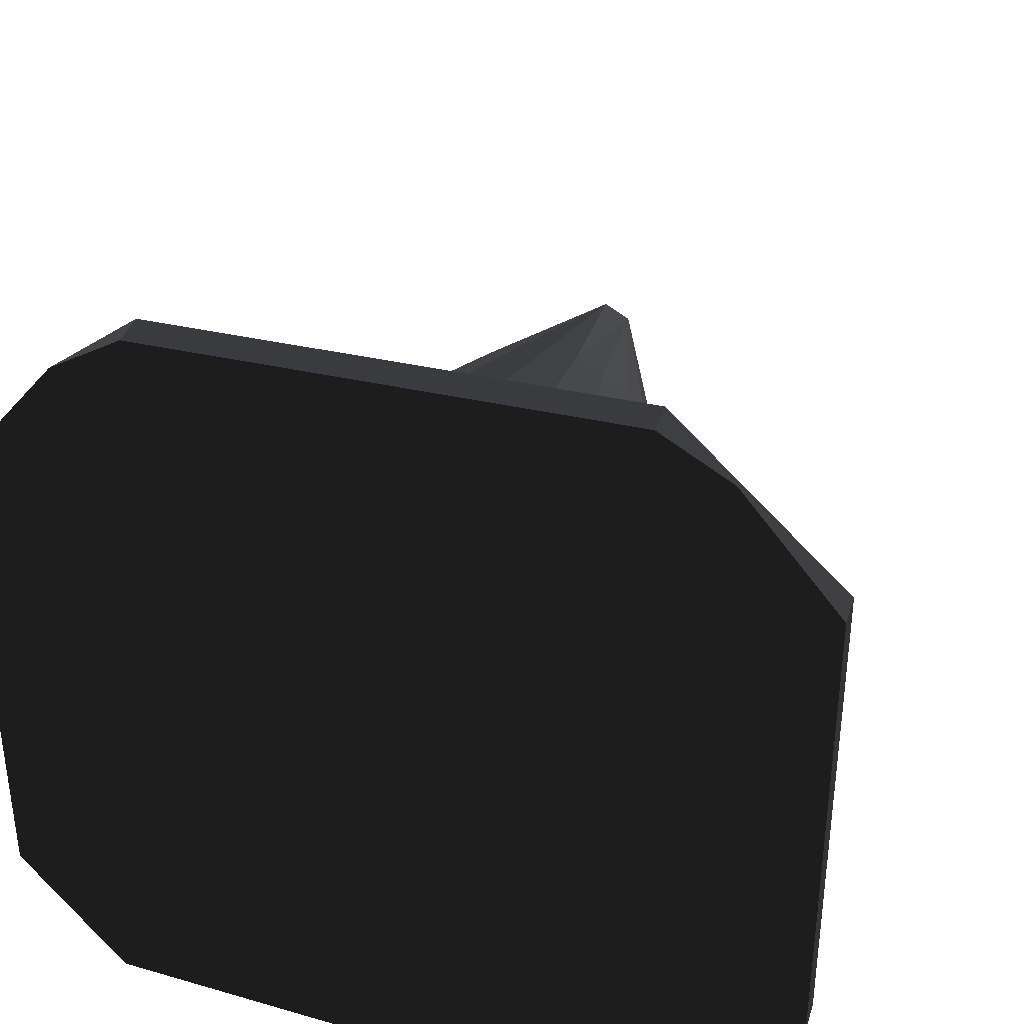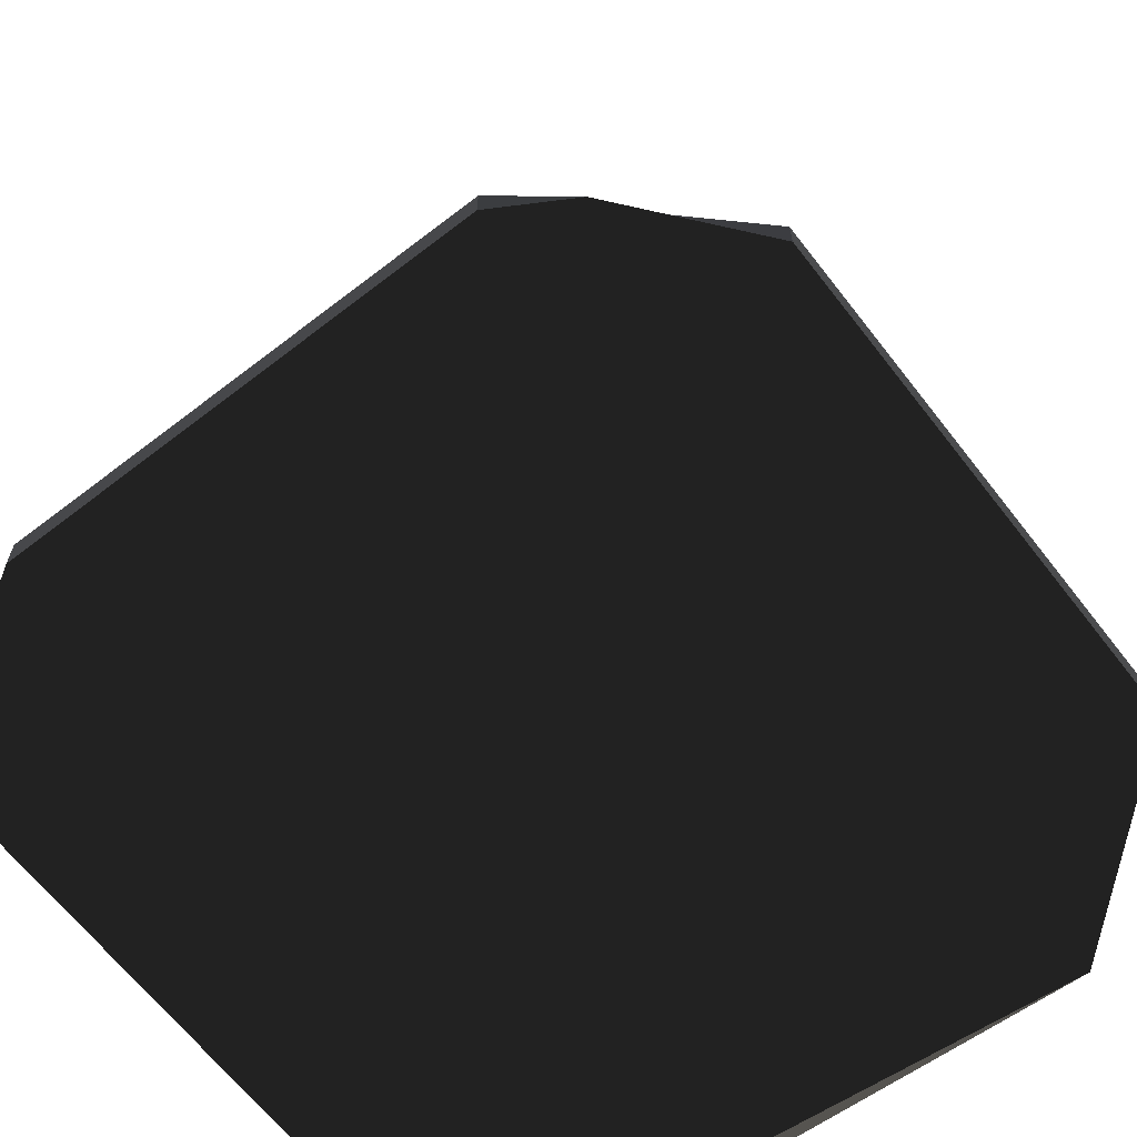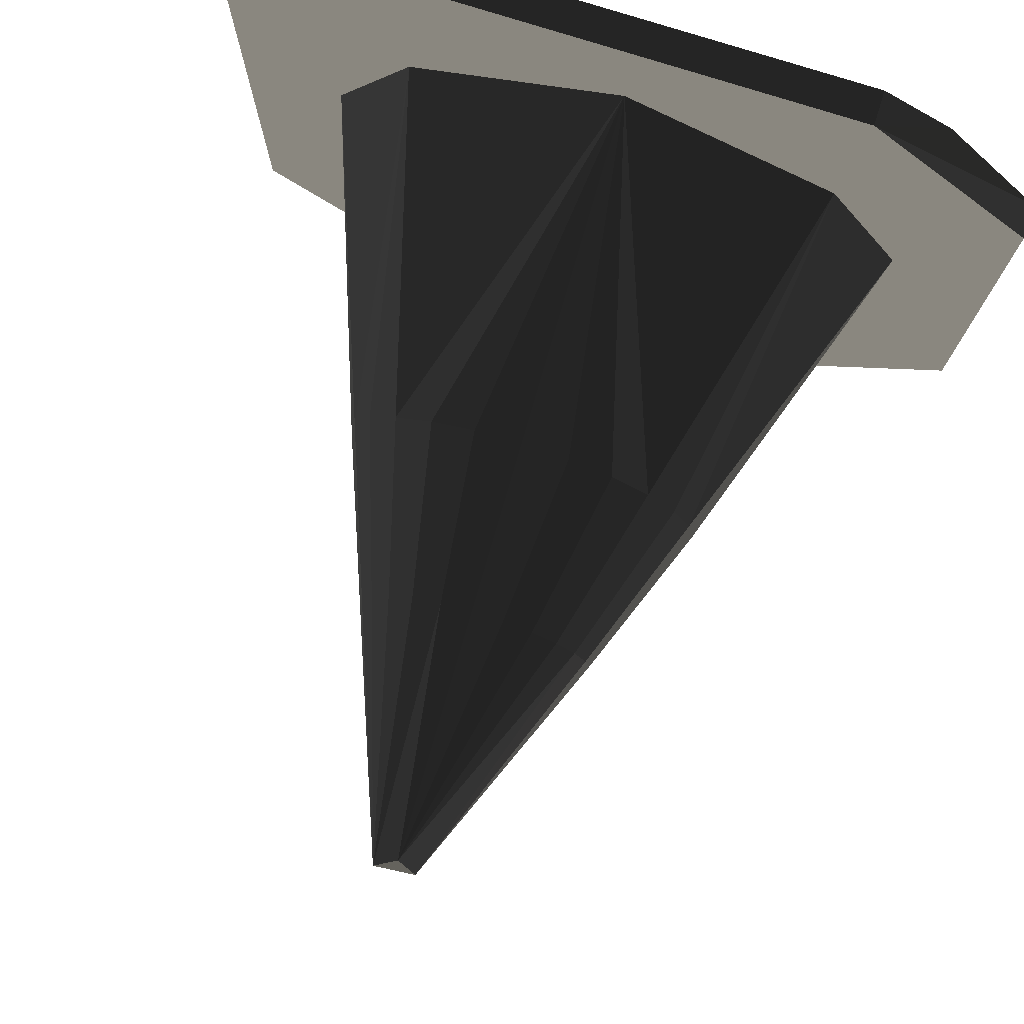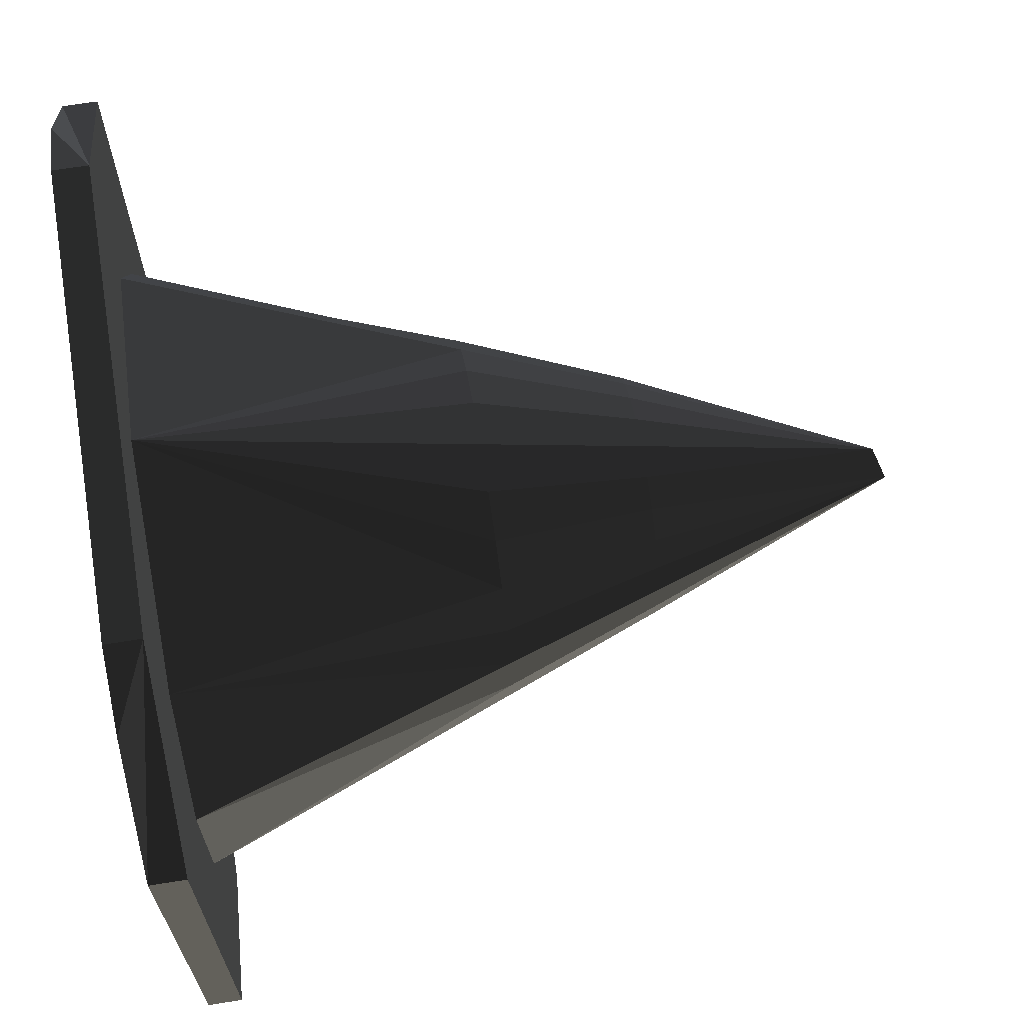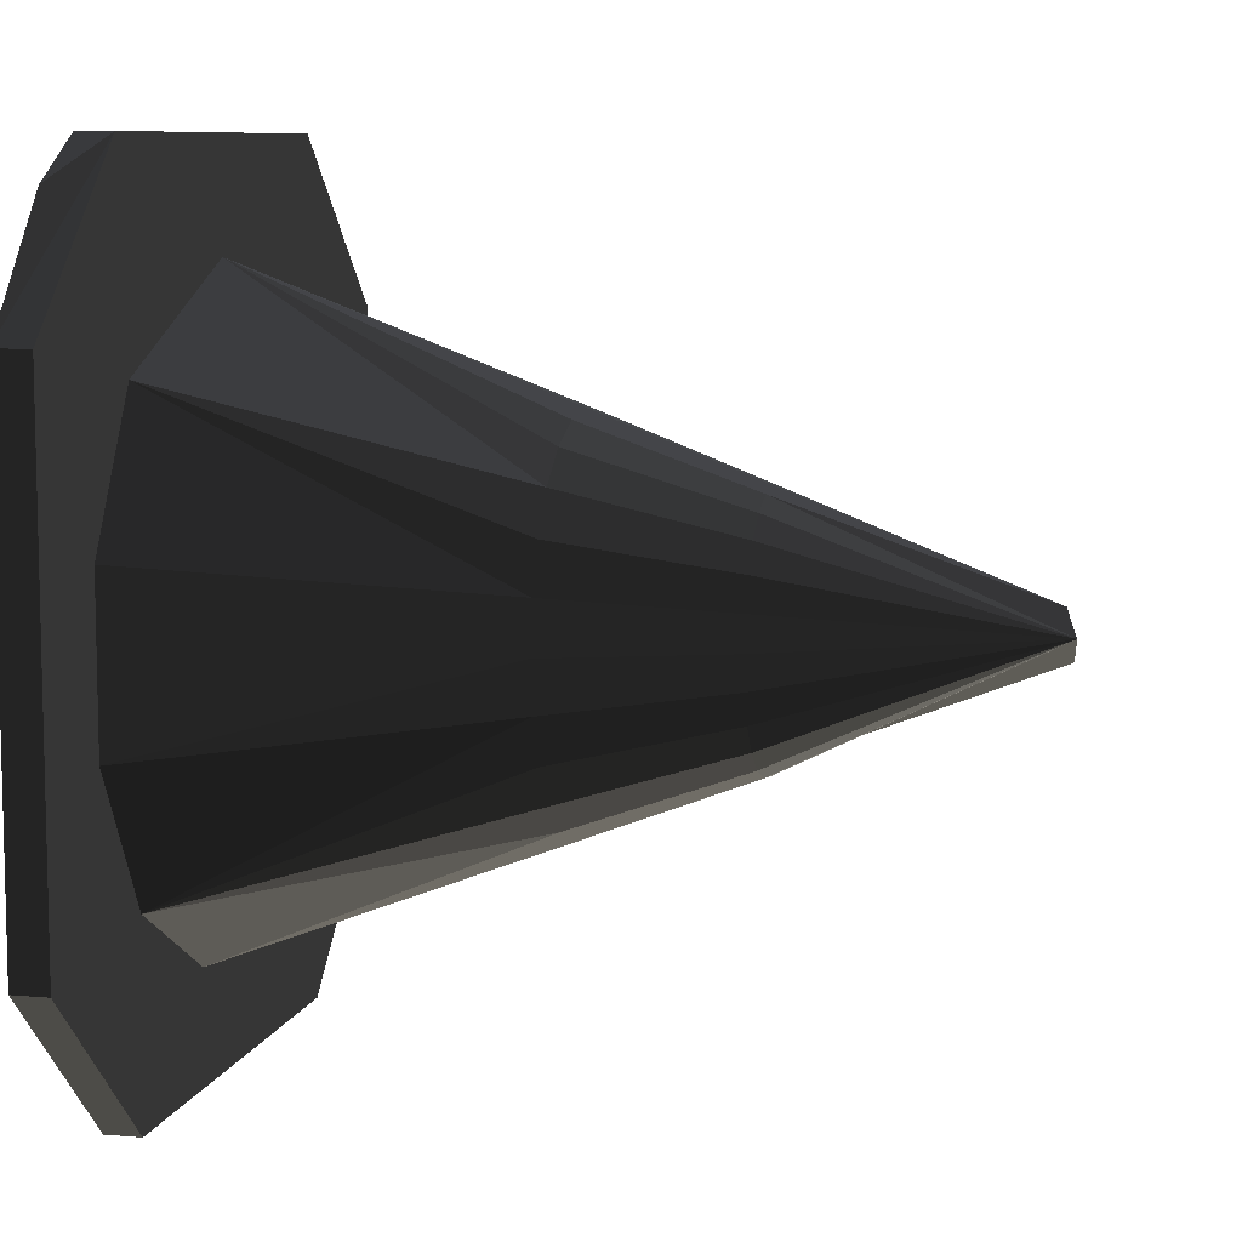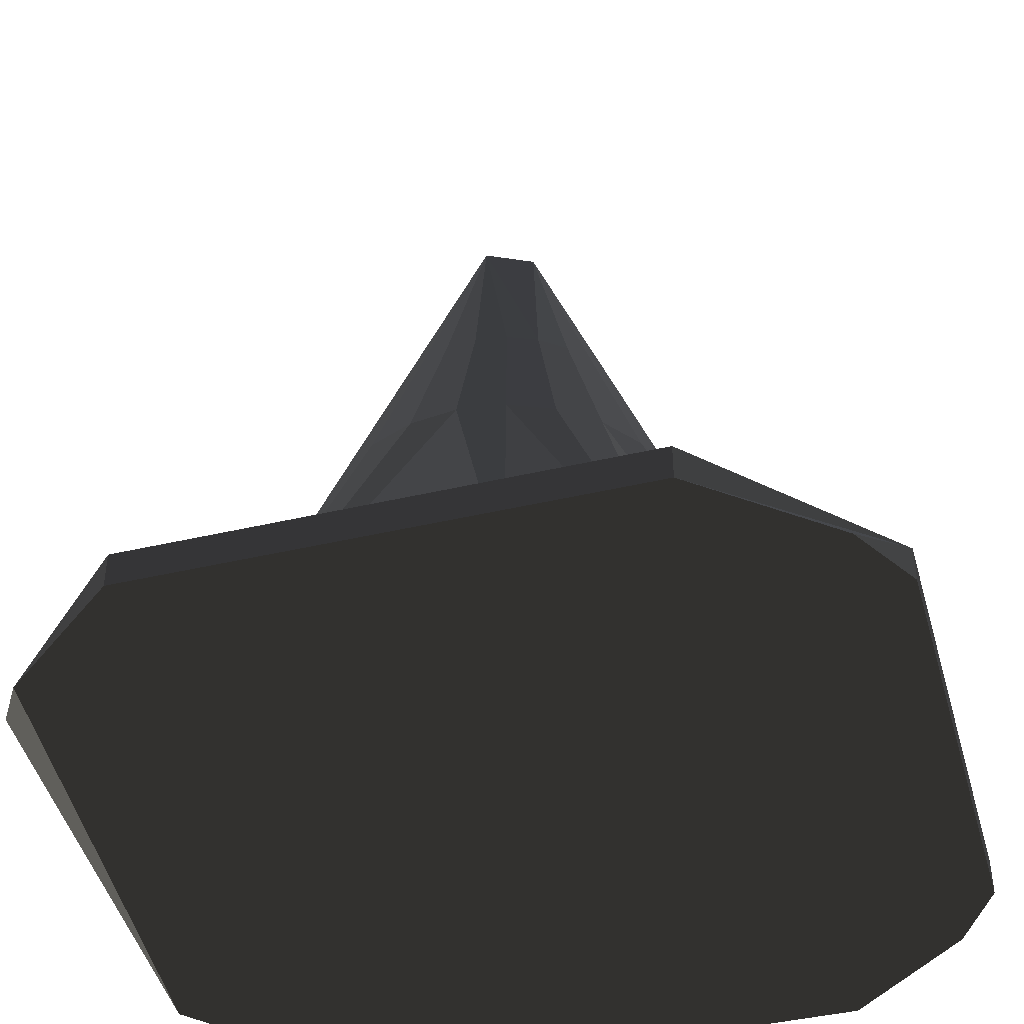
<metadata>
{"format":"obj","ext":"obj","renderer":"f3d","projection":"perspective","resolution":1024,"background":"white","views":[{"elev":36.9,"azim":-163.5,"up":"+Y"},{"elev":-65.1,"azim":-142.2,"up":"+Z"},{"elev":78.0,"azim":17.5,"up":"+Y"},{"elev":67.3,"azim":-99.2,"up":"+Y"},{"elev":8.5,"azim":-76.7,"up":"+Y"},{"elev":-43.2,"azim":105.5,"up":"+Z"}]}
</metadata>
<code>
v 95.41 22.08 104.6
v -238.4 -68.05 -283.4
v 174.6 -179.6 -283.4
v -69.8 -74.02 104.6
v 0.02994 145.6 -24.72
v 0.02994 -152.9 -24.72
v 74.09 125.6 -24.72
v 177.3 -330 -283.3
v -128.2 70.95 -24.72
v -74.03 -132.9 -24.72
v -128.2 -78.29 -24.72
v -104.7 -109.2 -24.72
v 85.55 46.08 104.6
v -322.9 -196.7 -311.3
v -25.53 -99.77 104.6
v 14.48 -19.6 306.9
v 240.3 297 -311.3
v -238.4 60.71 -283.4
v 38.37 140.5 -24.72
v -104.7 101.9 -24.72
v 98.78 -3.667 104.6
v -85.49 -53.41 104.6
v 49.4 -89.83 104.6
v 143.1 34.96 -24.72
v 0.02994 19.79 302.3
v 322.9 -192.3 -283.3
v 0.02994 -103.2 104.6
v -180.9 -330 -283.3
v -63.87 -243.9 -283.4
v 38.37 -147.8 -24.72
v 69.86 -74.02 104.6
v 238.5 60.71 -283.4
v 95.41 -29.42 104.6
v 322.9 196.5 -283.3
v 240.3 -292.8 -311.3
v -322.9 200.9 -311.3
v 69.86 66.69 104.6
v -74.03 125.6 -24.72
v -49.34 82.5 104.6
v -174.5 172.2 -283.4
v -38.31 -147.8 -24.72
v -148.1 -3.667 -24.72
v 143.1 -42.29 -24.72
v 128.3 -78.29 -24.72
v -49.34 -89.83 104.6
v 0.02994 245.1 -283.4
v 322.9 196.5 -311.3
v 49.4 82.5 104.6
v -95.35 22.08 104.6
v -38.31 140.5 -24.72
v -143 -42.29 -24.72
v -180.9 -330 -311.3
v -243.9 297 -311.3
v 128.3 70.95 -24.72
v -25.53 92.44 104.6
v 322.9 -192.3 -311.3
v 174.6 172.2 -283.4
v 25.59 92.44 104.6
v -143 34.96 -24.72
v -188.1 330 -311.3
v 74.09 -132.9 -24.72
v -85.49 46.08 104.6
v 148.2 -3.667 -24.72
v 104.8 -109.2 -24.72
v -188.1 330 -283.3
v 184.5 330 -311.3
v 184.5 330 -283.3
v 104.8 101.9 -24.72
v -19.14 1.505 311.3
v 63.93 -243.9 -283.4
v -174.5 -179.6 -283.4
v -95.35 -29.42 104.6
v -322.9 -196.7 -283.3
v -69.8 66.69 104.6
v -98.72 -3.667 104.6
v 85.55 -53.41 104.6
v -322.9 200.9 -283.3
v 0.02994 95.83 104.6
v 25.59 -99.77 104.6
v 95.41 -29.42 104.6
v 143.1 -42.29 -24.72
v 85.55 -53.41 104.6
v 128.3 -78.29 -24.72
v 69.86 -74.02 104.6
v 104.8 -109.2 -24.72
v 49.4 -89.83 104.6
v 74.09 -132.9 -24.72
v 25.59 -99.77 104.6
v 38.37 -147.8 -24.72
v 0.02994 -103.2 104.6
v 0.02994 -152.9 -24.72
v -25.53 -99.77 104.6
v -38.31 -147.8 -24.72
v -49.34 -89.83 104.6
v -74.03 -132.9 -24.72
v -69.8 -74.02 104.6
v -104.7 -109.2 -24.72
v -85.49 -53.41 104.6
v -128.2 -78.29 -24.72
v -95.35 -29.42 104.6
v -143 -42.29 -24.72
v -98.72 -3.667 104.6
v -148.1 -3.667 -24.72
v -95.35 22.08 104.6
v -143 34.96 -24.72
v -85.49 46.08 104.6
v -128.2 70.95 -24.72
v -69.8 66.69 104.6
v -104.7 101.9 -24.72
v -49.34 82.5 104.6
v -74.03 125.6 -24.72
v -25.53 92.44 104.6
v -38.31 140.5 -24.72
v 0.02994 95.83 104.6
v 0.02994 145.6 -24.72
v 25.59 92.44 104.6
v 38.37 140.5 -24.72
v 49.4 82.5 104.6
v 74.09 125.6 -24.72
v 69.86 66.69 104.6
v 104.8 101.9 -24.72
v 85.55 46.08 104.6
v 128.3 70.95 -24.72
v 98.78 -3.667 104.6
v 95.41 22.08 104.6
v 143.1 34.96 -24.72
v 148.2 -3.667 -24.72
g group0
g group1
g group2
g group3
f 53 60 65
f 63 24 32
f 14 52 56
f 24 57 32
f 78 58 25
f 65 67 34
f 69 16 79
f 68 46 57
f 23 79 16
f 47 56 34
f 62 74 69
f 19 5 46
f 79 27 69
f 74 39 69
f 28 14 73
f 27 15 69
f 46 29 32
f 53 56 47
f 25 69 55
f 29 70 32
f 73 34 8
f 52 14 28
f 39 55 69
f 58 48 25
f 47 67 17
f 26 34 56
f 45 4 69
f 51 71 2
f 70 3 32
f 77 73 14
f 2 29 46
f 48 37 25
f 53 47 66
f 65 77 36
f 35 52 8
f 14 36 77
f 71 29 2
f 28 8 52
f 76 31 16
f 18 2 40
f 57 46 32
f 61 3 70
f 15 45 69
f 67 66 17
f 60 66 65
f 66 47 17
f 32 3 63
f 43 63 3
f 4 22 69
f 35 26 56
f 57 24 54
f 53 65 36
f 34 67 47
f 54 68 57
f 46 68 7
f 26 8 34
f 72 75 69
f 7 19 46
f 67 65 66
f 49 62 69
f 46 5 50
f 77 34 73
f 31 23 16
f 50 38 46
f 40 46 20
f 38 20 46
f 33 76 16
f 20 9 40
f 18 40 59
f 9 59 40
f 2 18 42
f 59 42 18
f 75 49 69
f 42 51 2
f 71 51 11
f 56 53 14
f 21 33 16
f 11 12 71
f 29 71 10
f 12 10 71
f 28 73 8
f 10 41 29
f 34 77 65
f 41 6 29
f 70 29 30
f 6 30 29
f 60 53 66
f 30 61 70
f 3 61 64
f 40 2 46
f 53 36 14
f 64 44 3
f 35 56 52
f 44 43 3
f 16 69 25
f 55 78 25
f 1 21 16
f 22 72 69
f 13 1 16
f 8 26 35
f 37 13 25
f 16 25 13
g group4
f 126 127 125
f 124 125 127
f 123 126 122
f 125 122 126
f 121 123 120
f 122 120 123
f 119 121 118
f 120 118 121
f 117 119 116
f 118 116 119
f 115 117 114
f 116 114 117
f 113 115 112
f 114 112 115
f 111 113 110
f 112 110 113
f 109 111 108
f 110 108 111
f 107 109 106
f 108 106 109
f 105 107 104
f 106 104 107
f 103 105 102
f 104 102 105
f 101 103 100
f 102 100 103
f 99 101 98
f 100 98 101
f 97 99 96
f 98 96 99
f 95 97 94
f 96 94 97
f 93 95 92
f 94 92 95
f 91 93 90
f 92 90 93
f 89 91 88
f 90 88 91
f 87 89 86
f 88 86 89
f 85 87 84
f 86 84 87
f 83 85 82
f 84 82 85
f 81 83 80
f 82 80 83
f 127 81 124
f 80 124 81

</code>
